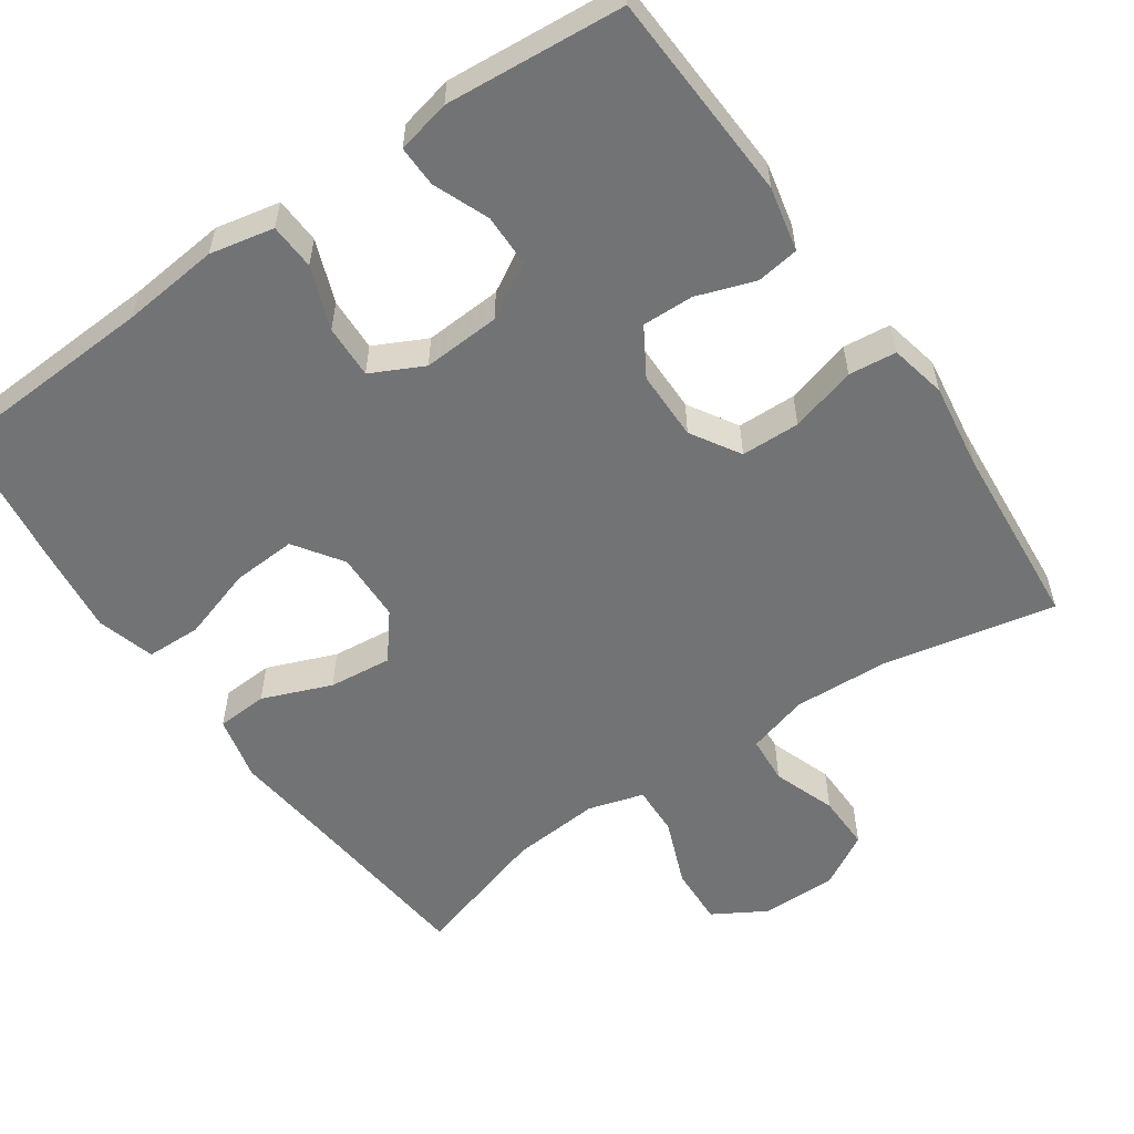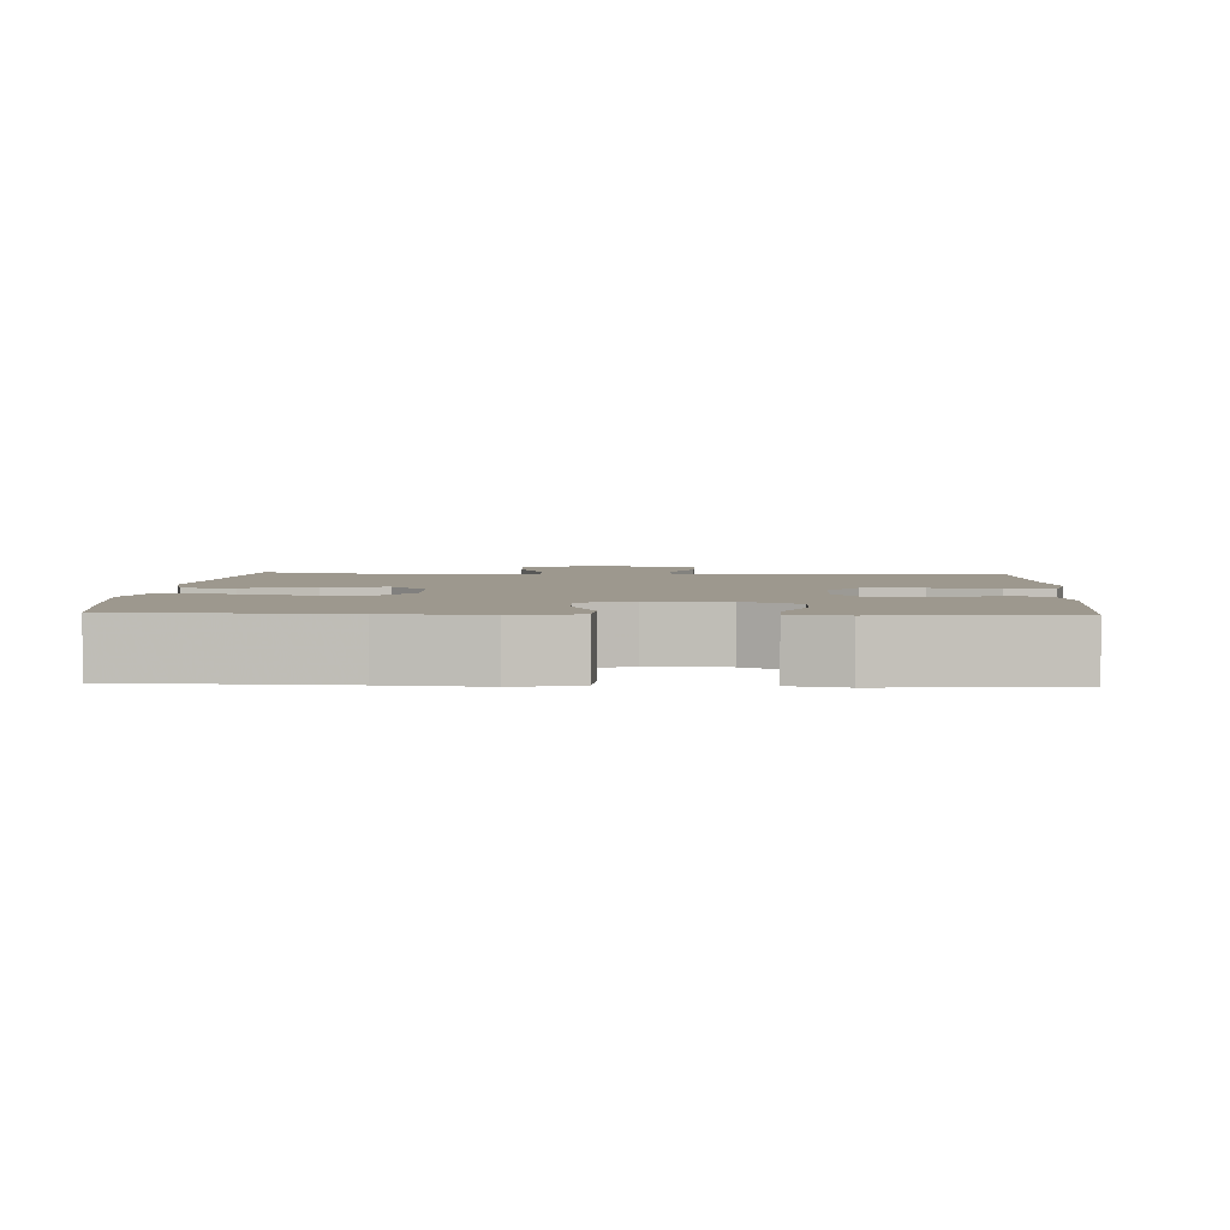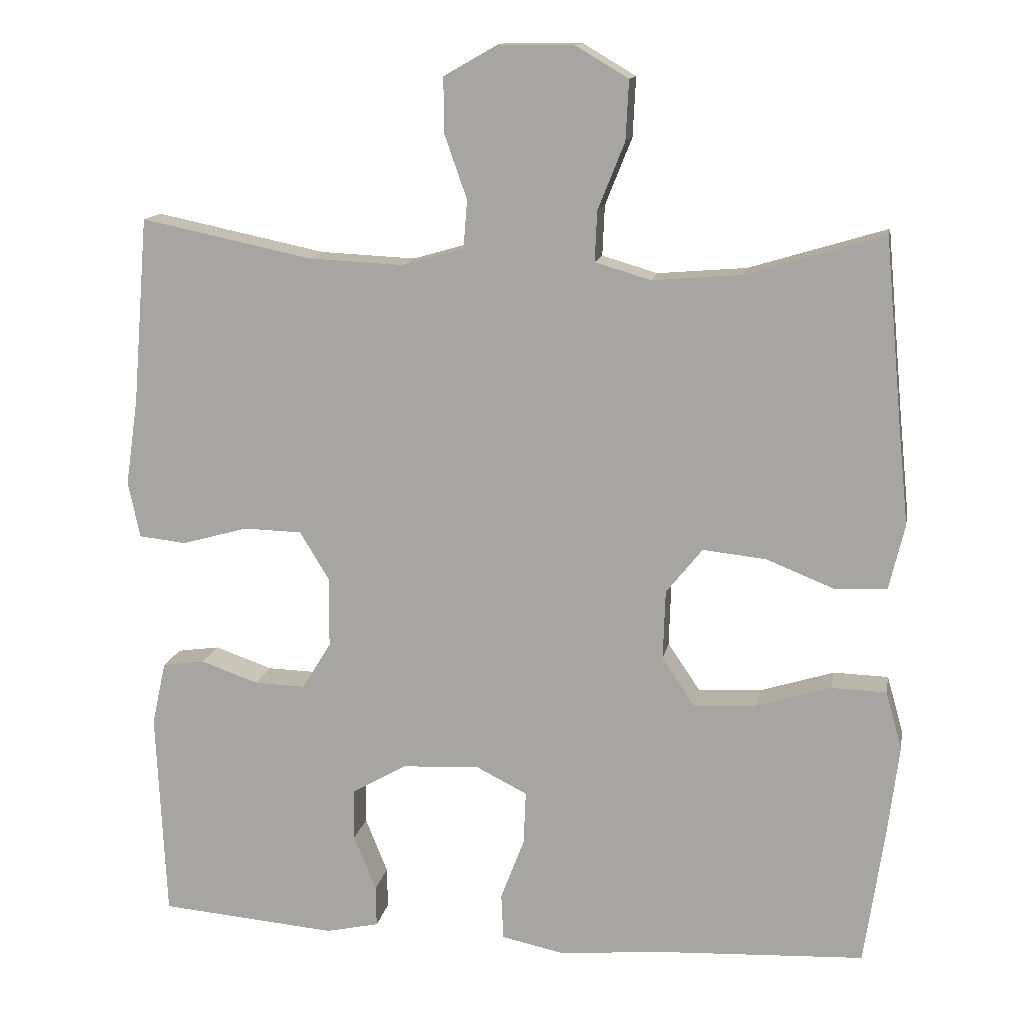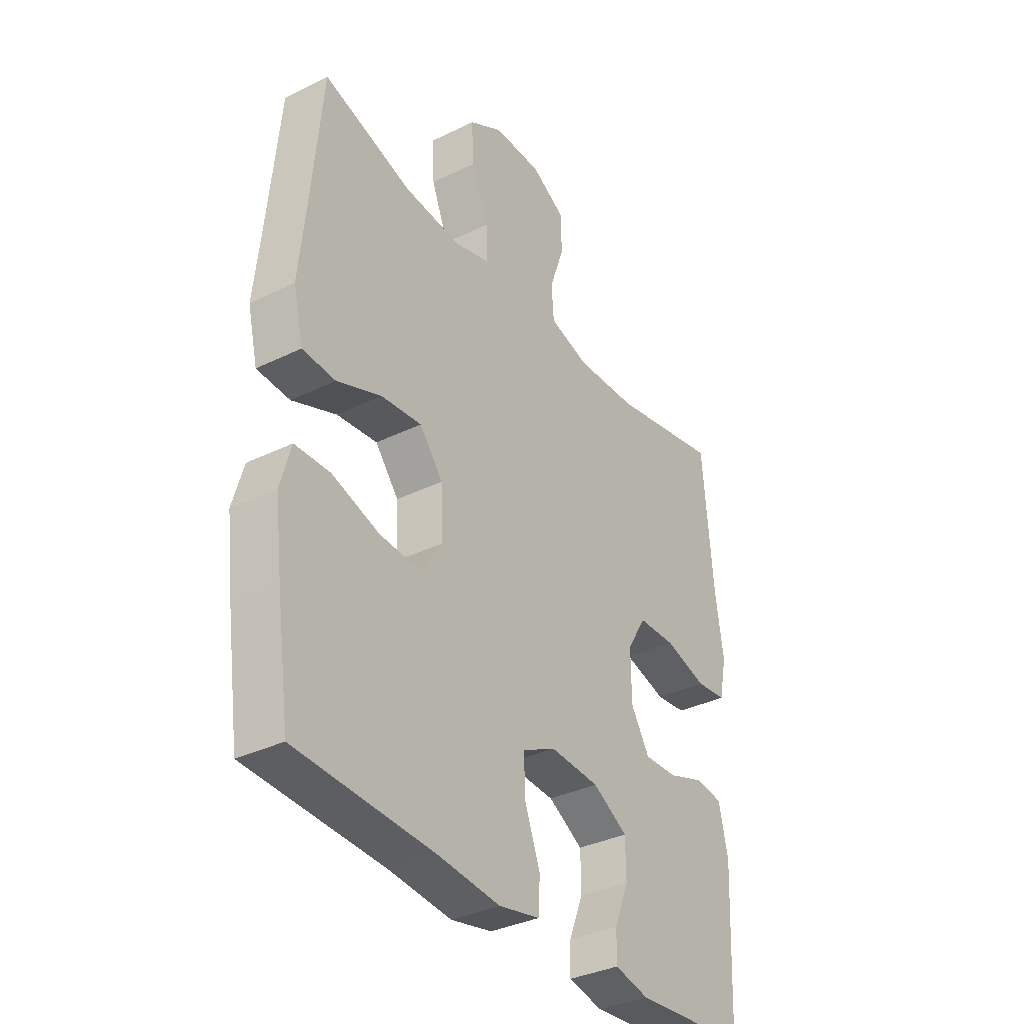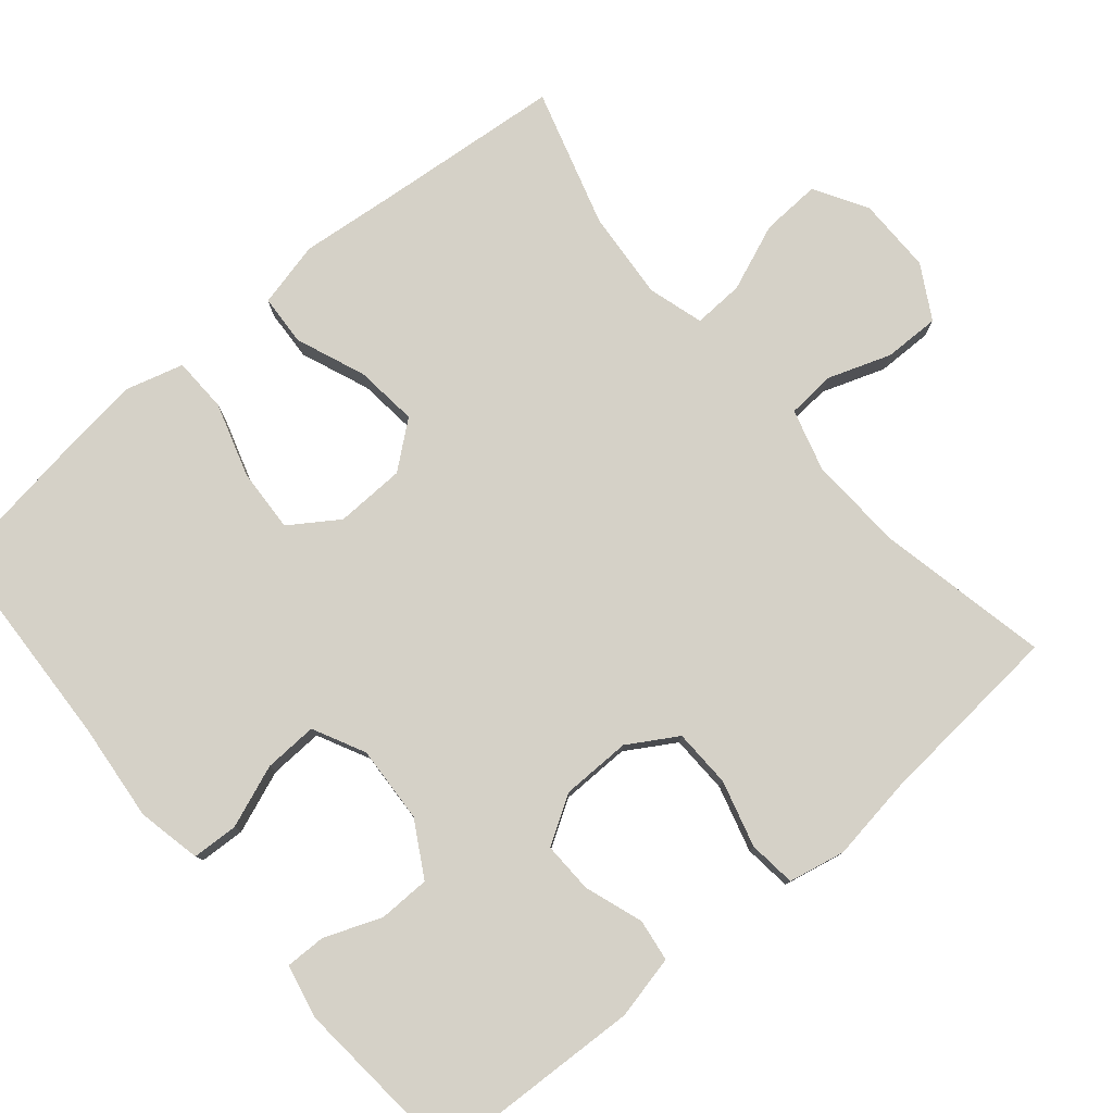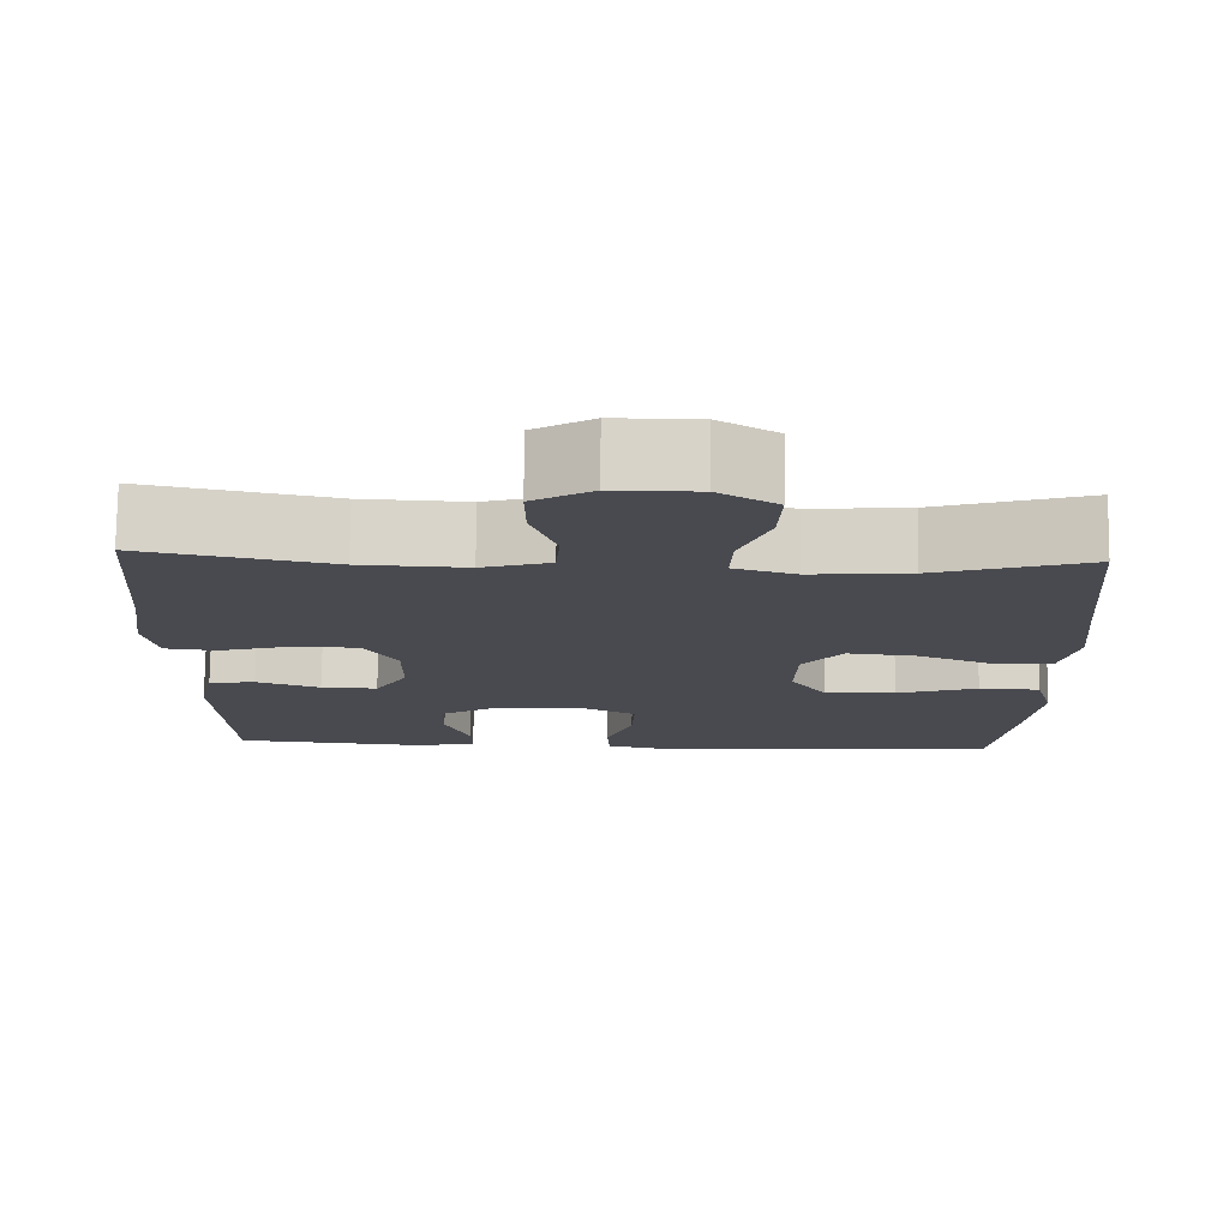
<metadata>
{"format":"obj","ext":"obj","renderer":"f3d","projection":"perspective","resolution":1024,"background":"white","views":[{"elev":-55.9,"azim":-145.2,"up":"+Y"},{"elev":3.2,"azim":-177.2,"up":"+Y"},{"elev":13.5,"azim":10.4,"up":"+Z"},{"elev":-34.9,"azim":123.2,"up":"+Z"},{"elev":78.7,"azim":-130.2,"up":"+Y"},{"elev":76.4,"azim":0.7,"up":"+Z"}]}
</metadata>
<code>
v -0.5 0.07 0.5
v -0.269 0.07 0.452
v -0.14 0.07 0.446
v -0.057 0.07 0.47
v -0.052 0.07 0.535
v -0.082 0.07 0.62
v -0.083 0.07 0.695
v -0.011 0.07 0.736
v 0.091 0.07 0.736
v 0.162 0.07 0.694
v 0.158 0.07 0.614
v 0.122 0.07 0.524
v 0.119 0.07 0.456
v 0.194 0.07 0.434
v 0.314 0.07 0.444
v 0.5 0.07 0.5
v 0.523 0.07 0.254
v 0.537 0.07 0.118
v 0.516 0.07 0.03
v 0.447 0.07 0.026
v 0.354 0.07 0.063
v 0.269 0.07 0.072
v 0.22 0.07 0.011
v 0.217 0.07 -0.083
v 0.261 0.07 -0.148
v 0.347 0.07 -0.143
v 0.446 0.07 -0.112
v 0.52 0.07 -0.114
v 0.542 0.07 -0.192
v 0.527 0.07 -0.314
v 0.5 0.07 -0.5
v 0.213 0.07 -0.514
v 0.082 0.07 -0.527
v -0.004 0.07 -0.509
v -0.007 0.07 -0.447
v 0.025 0.07 -0.363
v 0.028 0.07 -0.291
v -0.042 0.07 -0.256
v -0.146 0.07 -0.262
v -0.219 0.07 -0.304
v -0.22 0.07 -0.374
v -0.19 0.07 -0.449
v -0.189 0.07 -0.504
v -0.261 0.07 -0.52
v -0.5 0.07 -0.5
v -0.513 0.07 -0.218
v -0.494 0.07 -0.132
v -0.437 0.07 -0.124
v -0.359 0.07 -0.151
v -0.29 0.07 -0.153
v -0.251 0.07 -0.089
v -0.25 0.07 0.005
v -0.29 0.07 0.071
v -0.369 0.07 0.073
v -0.458 0.07 0.048
v -0.522 0.07 0.055
v -0.538 0.07 0.131
v -0.521 0.07 0.247
v -0.5 0 0.5
v -0.269 0 0.452
v -0.14 0 0.446
v -0.057 0 0.47
v -0.052 0 0.535
v -0.082 0 0.62
v -0.083 0 0.695
v -0.011 0 0.736
v 0.091 0 0.736
v 0.162 0 0.694
v 0.158 0 0.614
v 0.122 0 0.524
v 0.119 0 0.456
v 0.194 0 0.434
v 0.314 0 0.444
v 0.5 0 0.5
v 0.523 0 0.254
v 0.537 0 0.118
v 0.516 0 0.03
v 0.447 0 0.026
v 0.354 0 0.063
v 0.269 0 0.072
v 0.22 0 0.011
v 0.217 0 -0.083
v 0.261 0 -0.148
v 0.347 0 -0.143
v 0.446 0 -0.112
v 0.52 0 -0.114
v 0.542 0 -0.192
v 0.527 0 -0.314
v 0.5 0 -0.5
v 0.213 0 -0.514
v 0.082 0 -0.527
v -0.004 0 -0.509
v -0.007 0 -0.447
v 0.025 0 -0.363
v 0.028 0 -0.291
v -0.042 0 -0.256
v -0.146 0 -0.262
v -0.219 0 -0.304
v -0.22 0 -0.374
v -0.19 0 -0.449
v -0.189 0 -0.504
v -0.261 0 -0.52
v -0.5 0 -0.5
v -0.513 0 -0.218
v -0.494 0 -0.132
v -0.437 0 -0.124
v -0.359 0 -0.151
v -0.29 0 -0.153
v -0.251 0 -0.089
v -0.25 0 0.005
v -0.29 0 0.071
v -0.369 0 0.073
v -0.458 0 0.048
v -0.522 0 0.055
v -0.538 0 0.131
v -0.521 0 0.247
f 55 56 57 58
f 54 55 58 1
f 53 54 1 2
f 52 53 2 3
f 51 52 3 4
f 46 47 48 49
f 46 49 50
f 45 46 50
f 44 45 50 51
f 41 42 43 44
f 40 41 44 51
f 33 34 35 36
f 32 33 36 37
f 31 32 37
f 30 31 37 38
f 26 27 28 29
f 25 26 29 30
f 18 19 20 21
f 17 18 21 22
f 15 16 17 22
f 14 15 22 23
f 9 10 11 12
f 9 12 13
f 8 9 13
f 5 6 7 8
f 4 5 8 13
f 39 40 51 4
f 25 30 38
f 24 25 38 39
f 14 23 24 39
f 4 13 14 39
f 116 115 114 113
f 59 116 113 112
f 60 59 112 111
f 61 60 111 110
f 62 61 110 109
f 107 106 105 104
f 108 107 104
f 108 104 103
f 109 108 103 102
f 102 101 100 99
f 109 102 99 98
f 94 93 92 91
f 95 94 91 90
f 95 90 89
f 96 95 89 88
f 87 86 85 84
f 88 87 84 83
f 79 78 77 76
f 80 79 76 75
f 80 75 74 73
f 81 80 73 72
f 70 69 68 67
f 71 70 67
f 71 67 66
f 66 65 64 63
f 71 66 63 62
f 62 109 98 97
f 96 88 83
f 97 96 83 82
f 97 82 81 72
f 97 72 71 62
f 1 59 60 2
f 2 60 61 3
f 3 61 62 4
f 4 62 63 5
f 5 63 64 6
f 6 64 65 7
f 7 65 66 8
f 8 66 67 9
f 9 67 68 10
f 10 68 69 11
f 11 69 70 12
f 12 70 71 13
f 13 71 72 14
f 14 72 73 15
f 15 73 74 16
f 16 74 75 17
f 17 75 76 18
f 18 76 77 19
f 19 77 78 20
f 20 78 79 21
f 21 79 80 22
f 22 80 81 23
f 23 81 82 24
f 24 82 83 25
f 25 83 84 26
f 26 84 85 27
f 27 85 86 28
f 28 86 87 29
f 29 87 88 30
f 30 88 89 31
f 31 89 90 32
f 32 90 91 33
f 33 91 92 34
f 34 92 93 35
f 35 93 94 36
f 36 94 95 37
f 37 95 96 38
f 38 96 97 39
f 39 97 98 40
f 40 98 99 41
f 41 99 100 42
f 42 100 101 43
f 43 101 102 44
f 44 102 103 45
f 45 103 104 46
f 46 104 105 47
f 47 105 106 48
f 48 106 107 49
f 49 107 108 50
f 50 108 109 51
f 51 109 110 52
f 52 110 111 53
f 53 111 112 54
f 54 112 113 55
f 55 113 114 56
f 56 114 115 57
f 57 115 116 58
f 58 116 59 1

</code>
